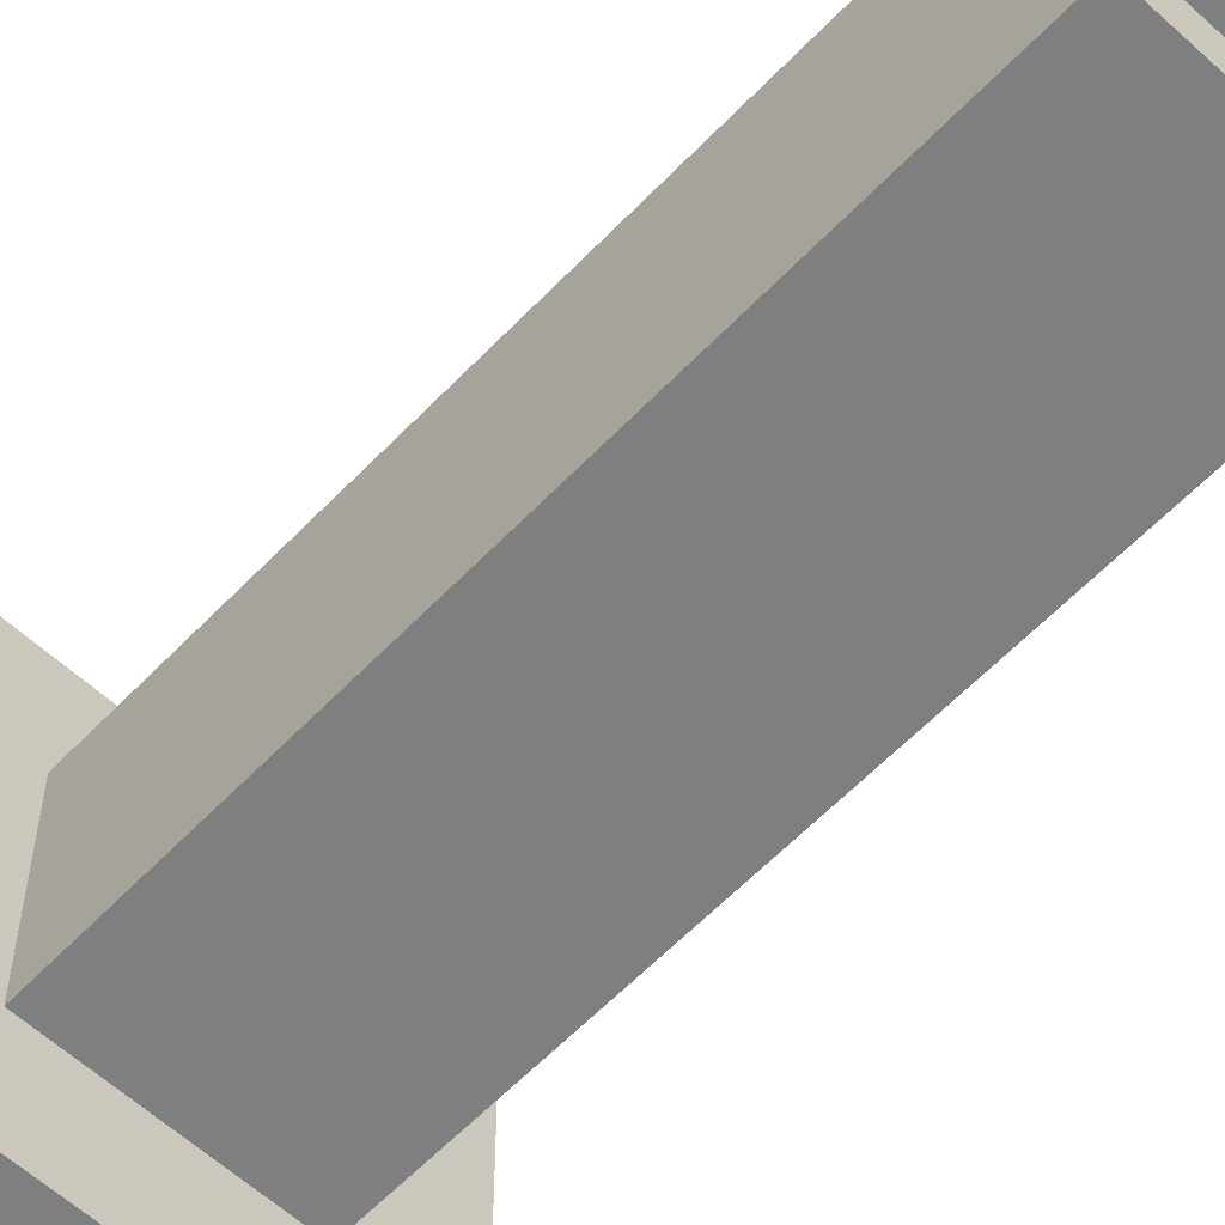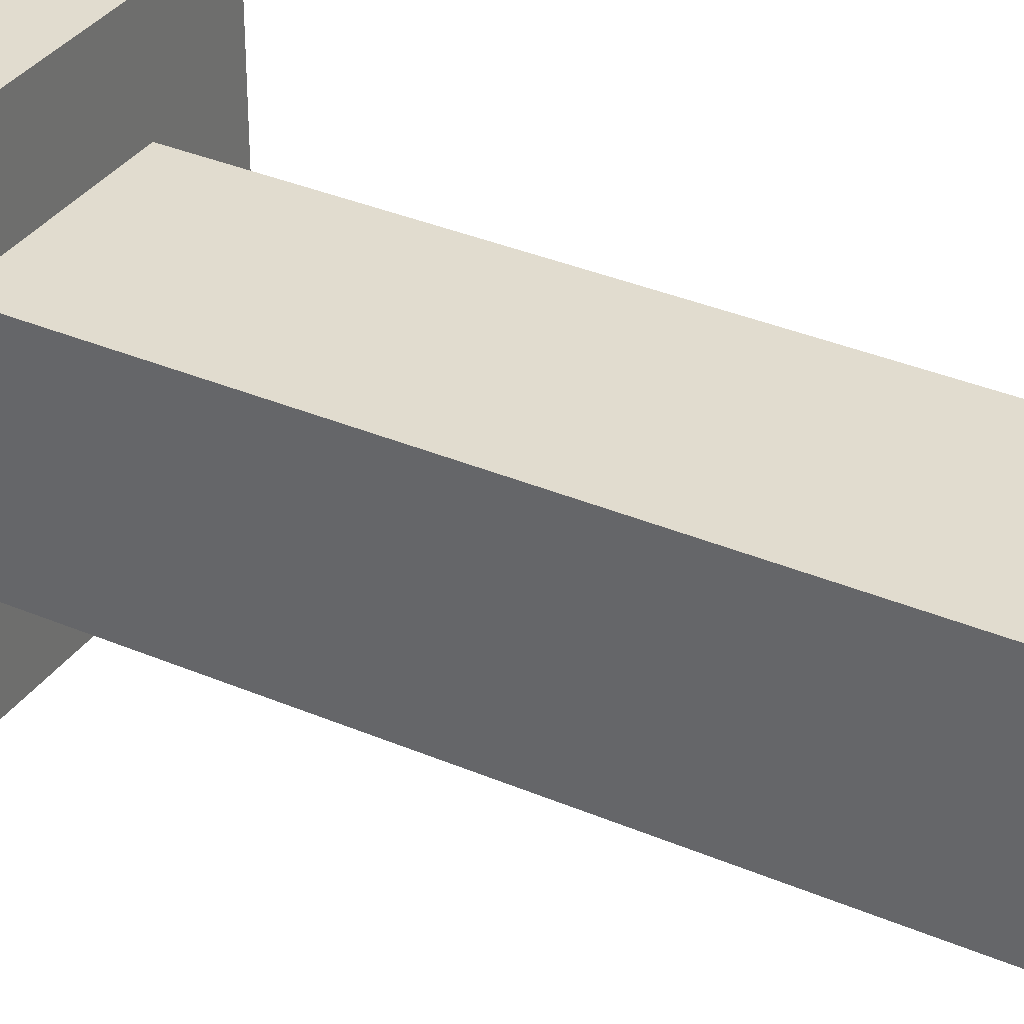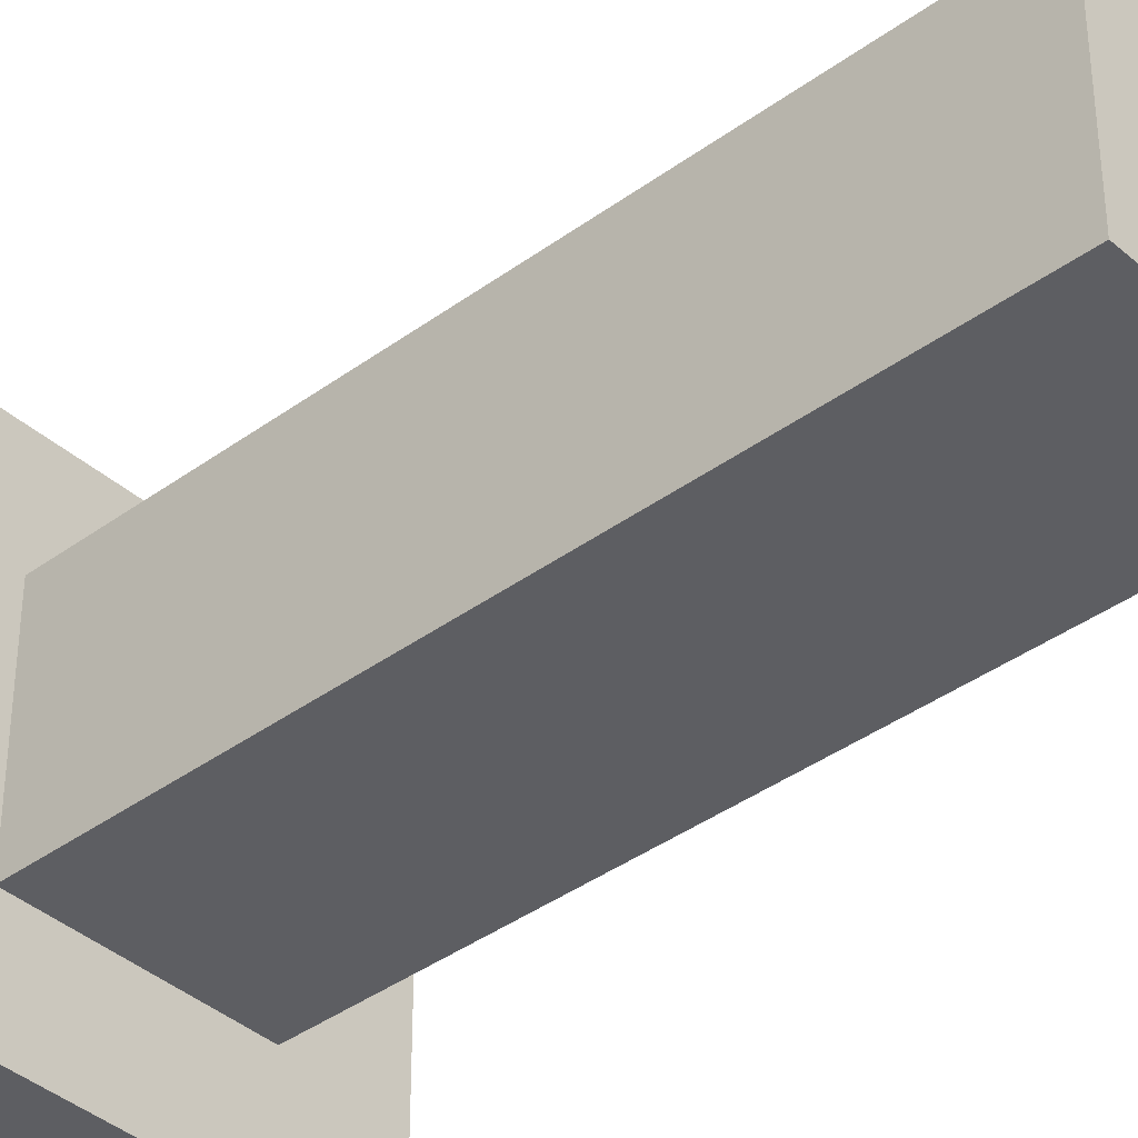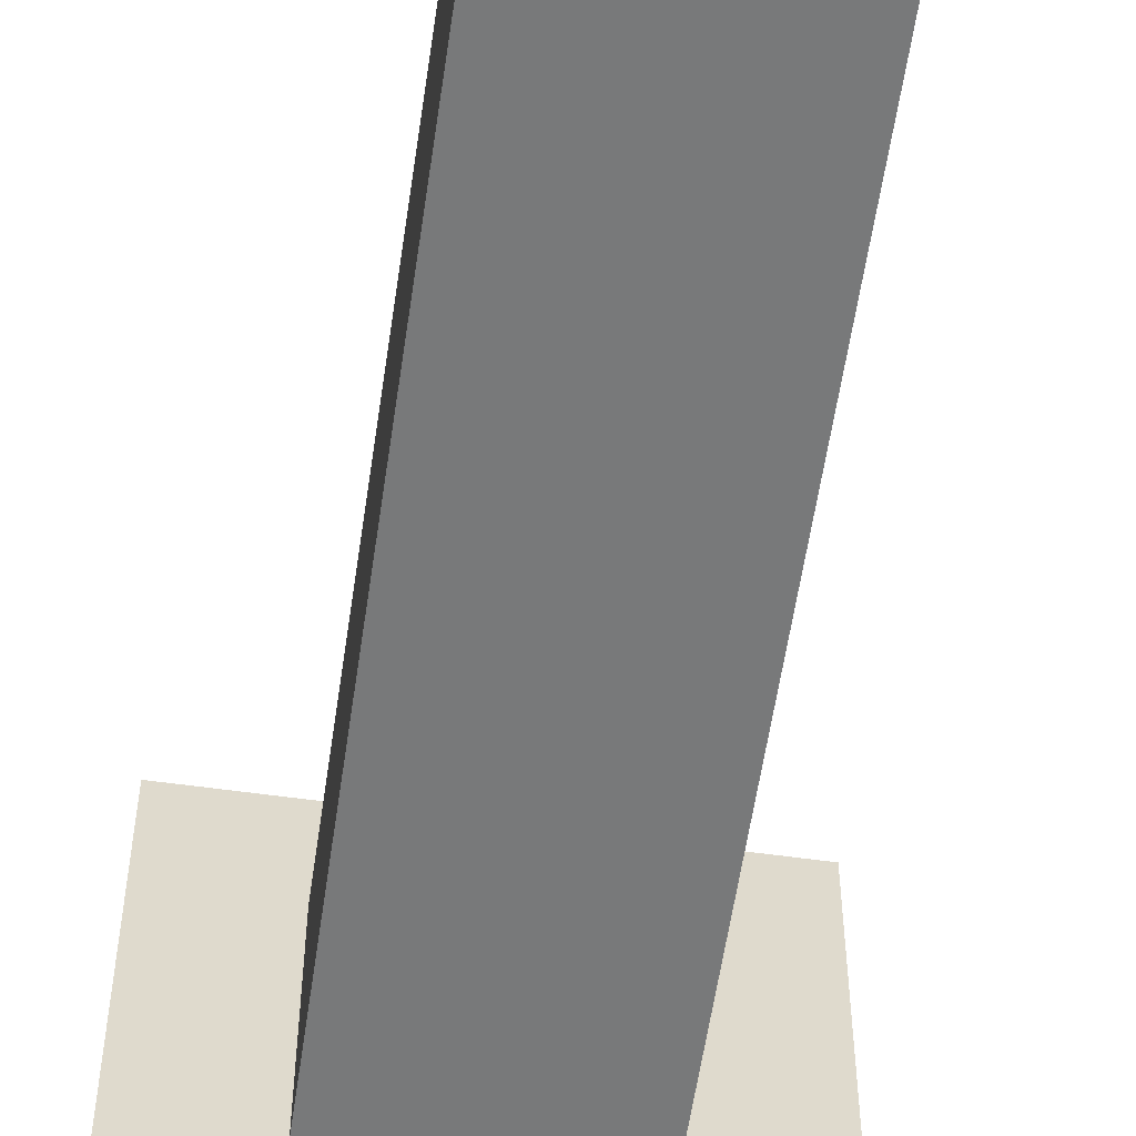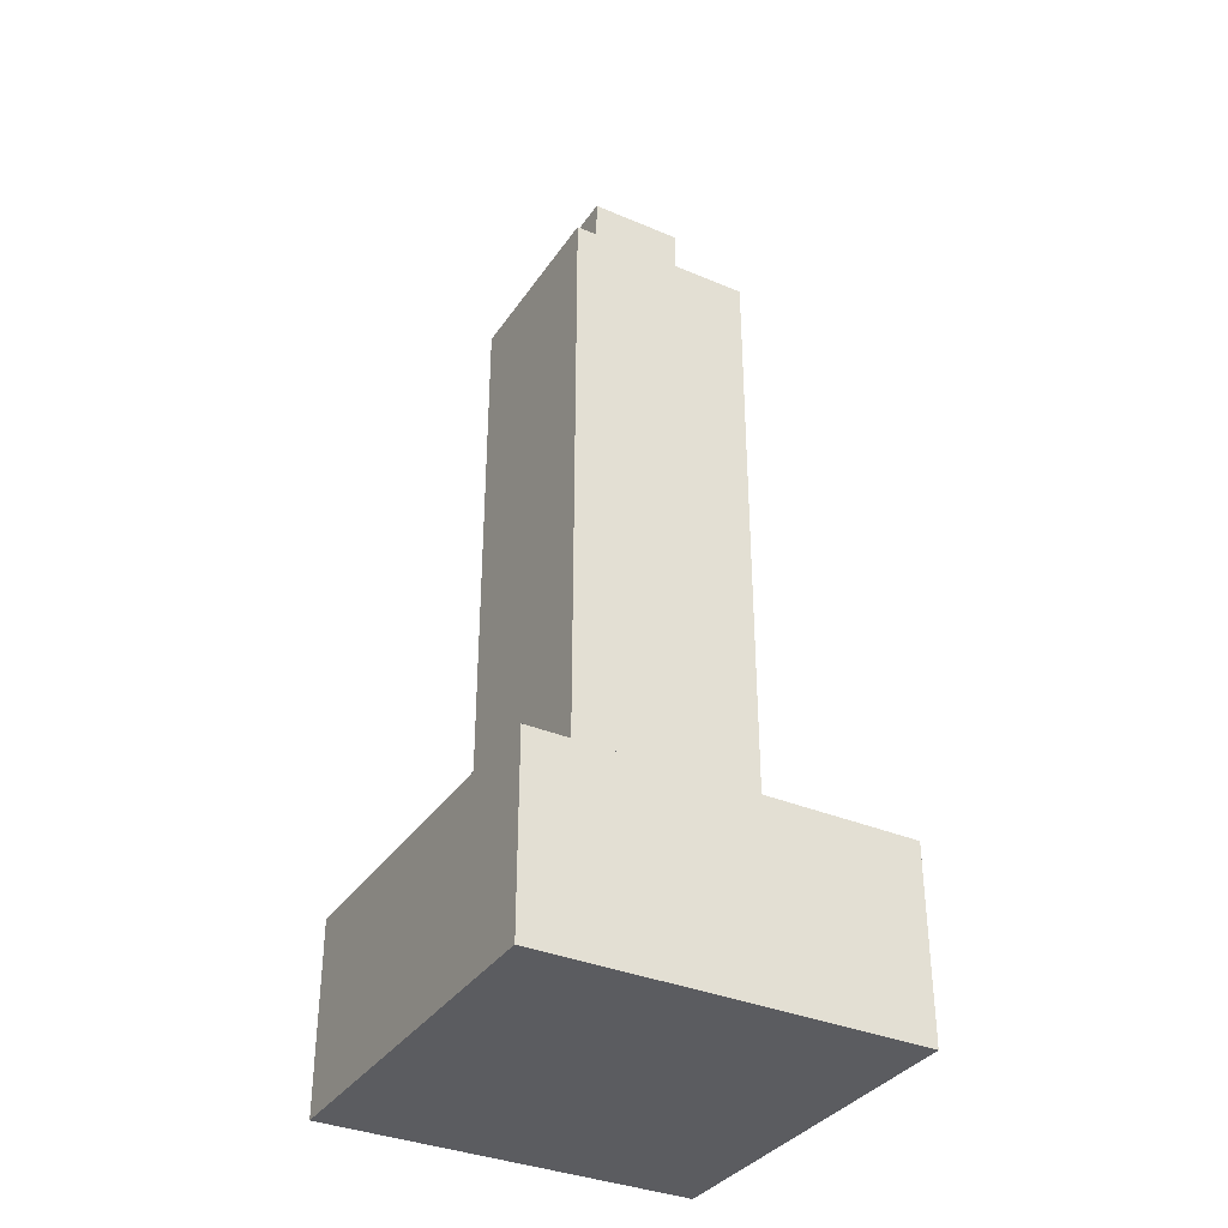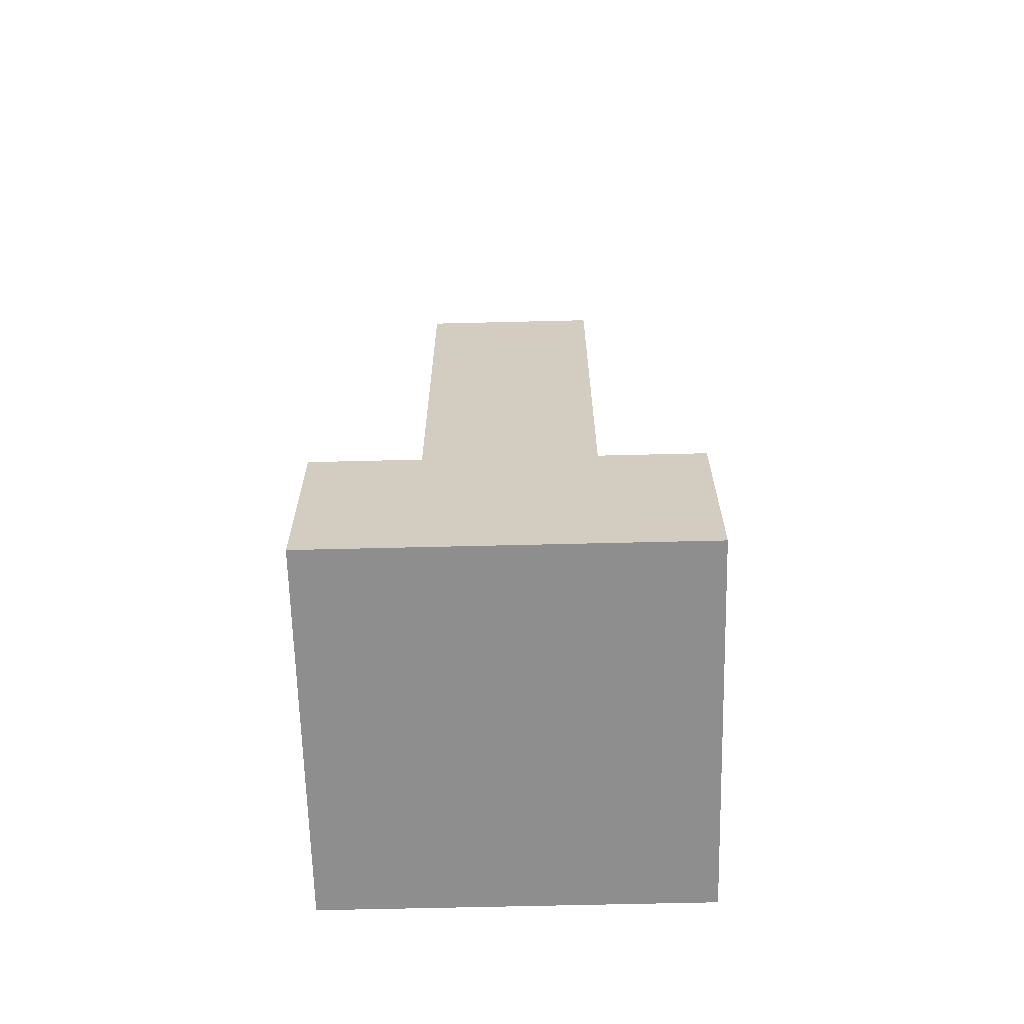
<metadata>
{"format":"obj","ext":"obj","renderer":"f3d","projection":"perspective","resolution":1024,"background":"white","views":[{"elev":-59.6,"azim":136.8,"up":"+Z"},{"elev":34.4,"azim":120.0,"up":"+Z"},{"elev":-39.0,"azim":132.5,"up":"+Z"},{"elev":-57.7,"azim":171.7,"up":"+Z"},{"elev":-35.0,"azim":150.6,"up":"+Y"},{"elev":-65.0,"azim":-88.6,"up":"+Y"}]}
</metadata>
<code>
v  -25.2 434.6 -25.2
v  -25.2 409.4 25.2
v  -25.2 434.6 25.2
v  -25.2 409.4 -25.2
v  25.2 409.4 -25.2
v  25.2 409.4 25.2
v  25.2 434.6 25.2
v  25.2 434.6 -25.2
g group_4
f 1 2 3
f 2 1 4
f 5 2 4
f 2 5 6
f 7 2 6
f 2 7 3
f 7 1 3
f 1 7 8
f 1 5 4
f 5 1 8
f 5 7 6
f 7 5 8
v  12.6 522.8 12.6
v  -12.6 522.8 -12.6
v  -12.6 522.8 12.6
v  12.6 522.8 -12.6
v  -12.6 434.6 12.6
v  -12.6 434.6 -12.6
v  12.6 434.6 12.6
v  12.6 434.6 -12.6
g group_5
f 9 10 11
f 10 9 12
f 10 13 11
f 13 10 14
f 9 13 15
f 13 9 11
f 16 9 15
f 9 16 12
f 10 16 14
f 16 10 12
f 16 13 14
f 13 16 15
v  6.299 535.4 6.299
v  -6.299 522.8 6.299
v  6.299 522.8 6.299
v  -6.299 535.4 6.299
v  6.299 522.8 -6.3
v  -6.299 522.8 -6.3
v  6.299 535.4 -6.3
v  -6.299 535.4 -6.3
g group_6
f 17 18 19
f 18 17 20
f 21 18 22
f 18 21 19
f 21 17 19
f 17 21 23
f 17 24 20
f 24 17 23
f 24 18 20
f 18 24 22
f 24 21 22
f 21 24 23

</code>
